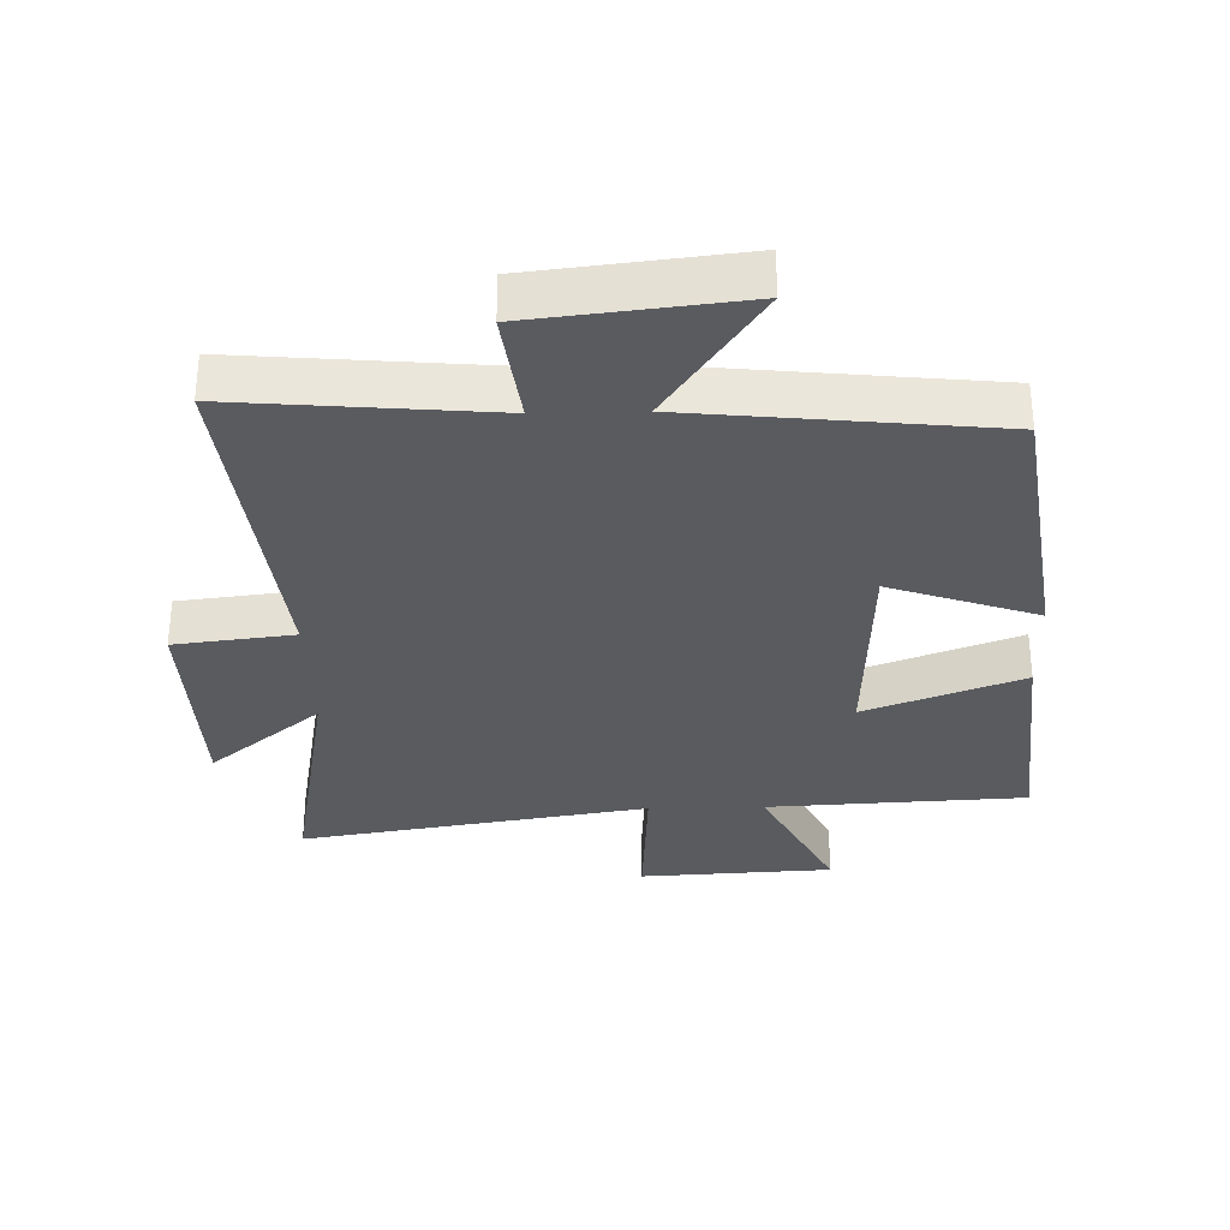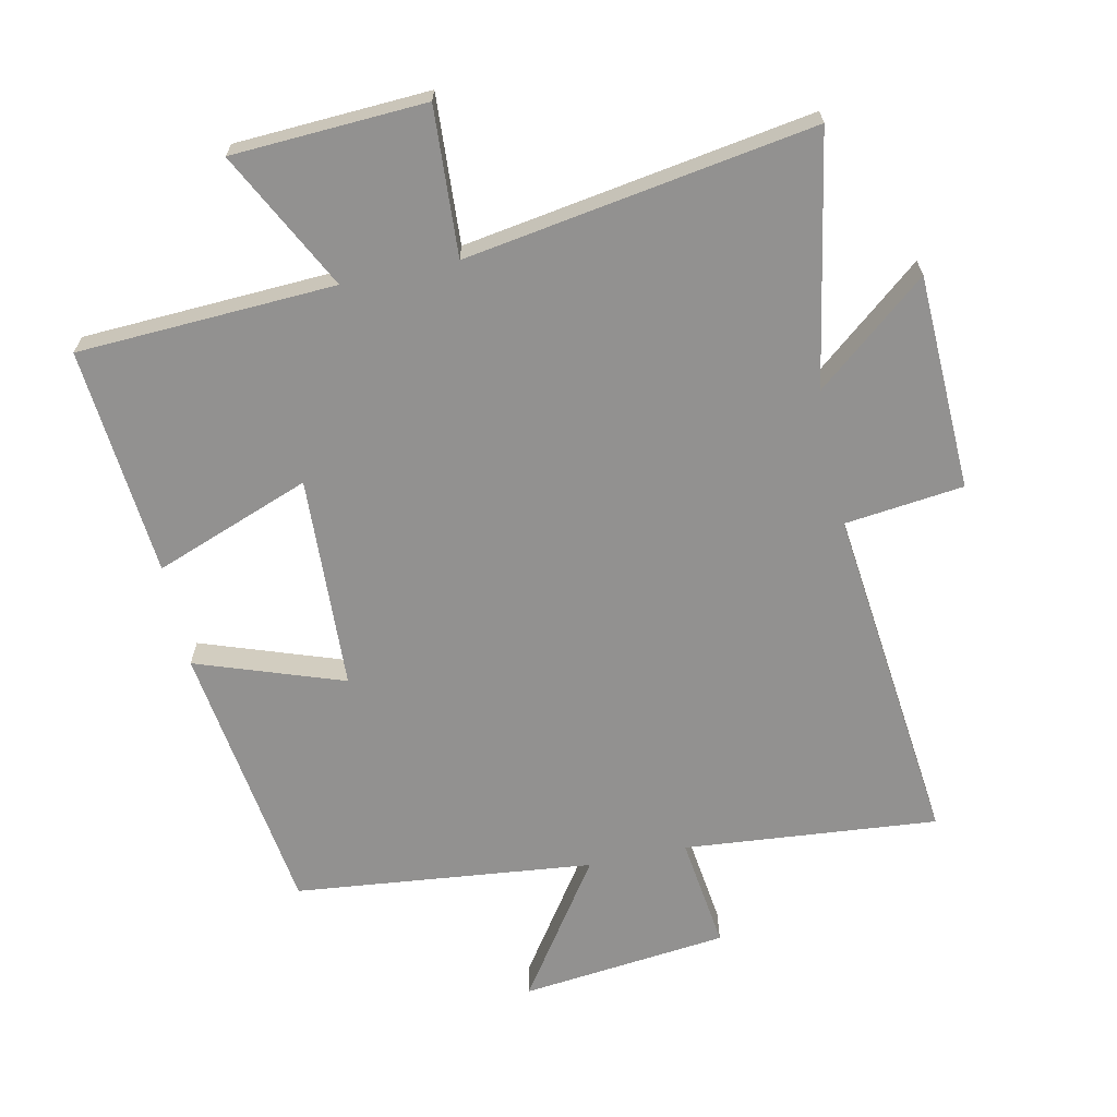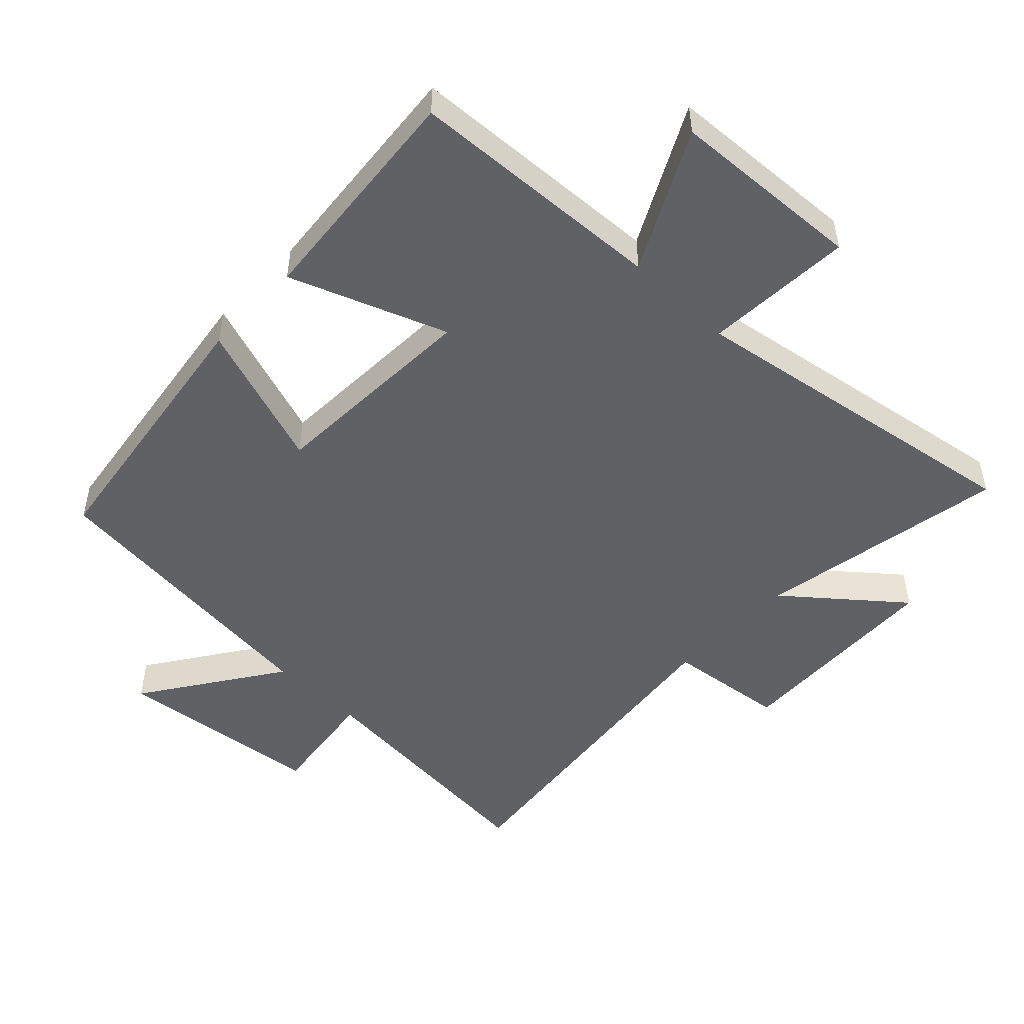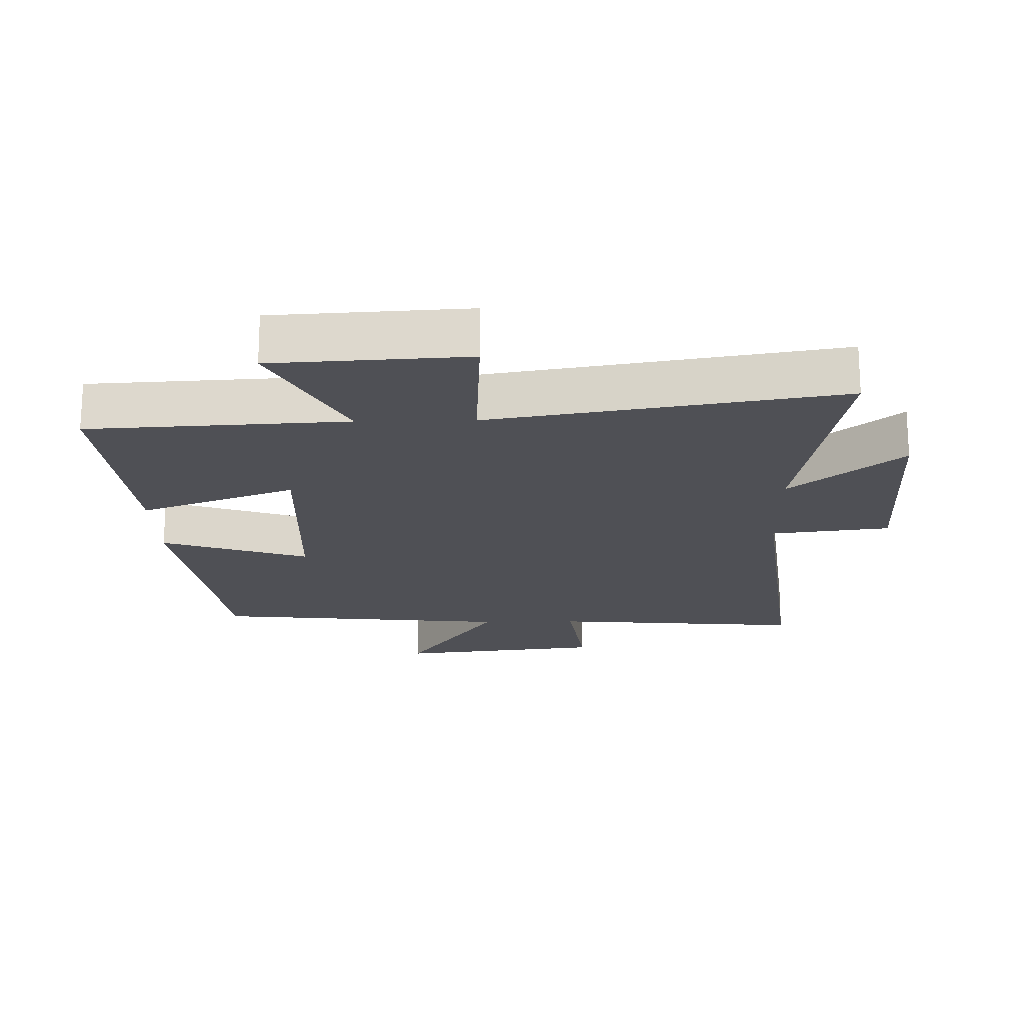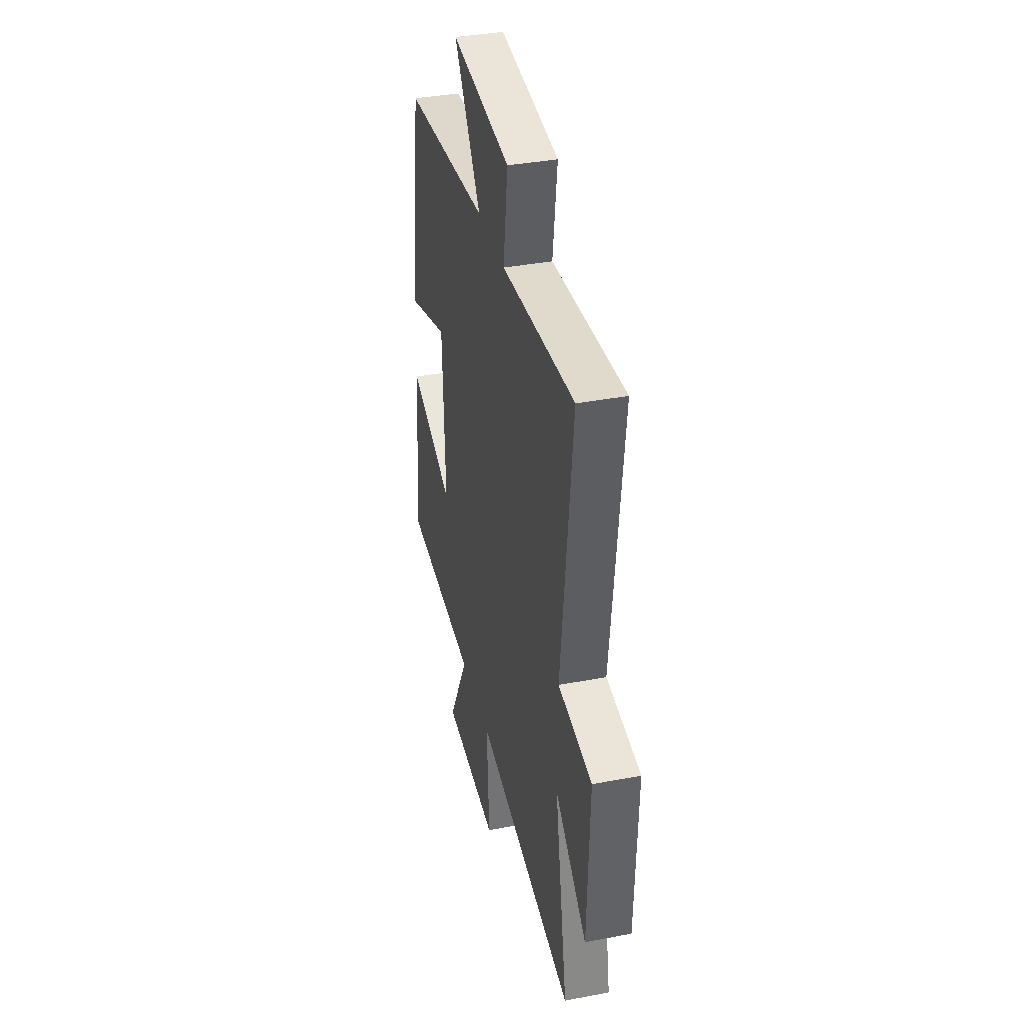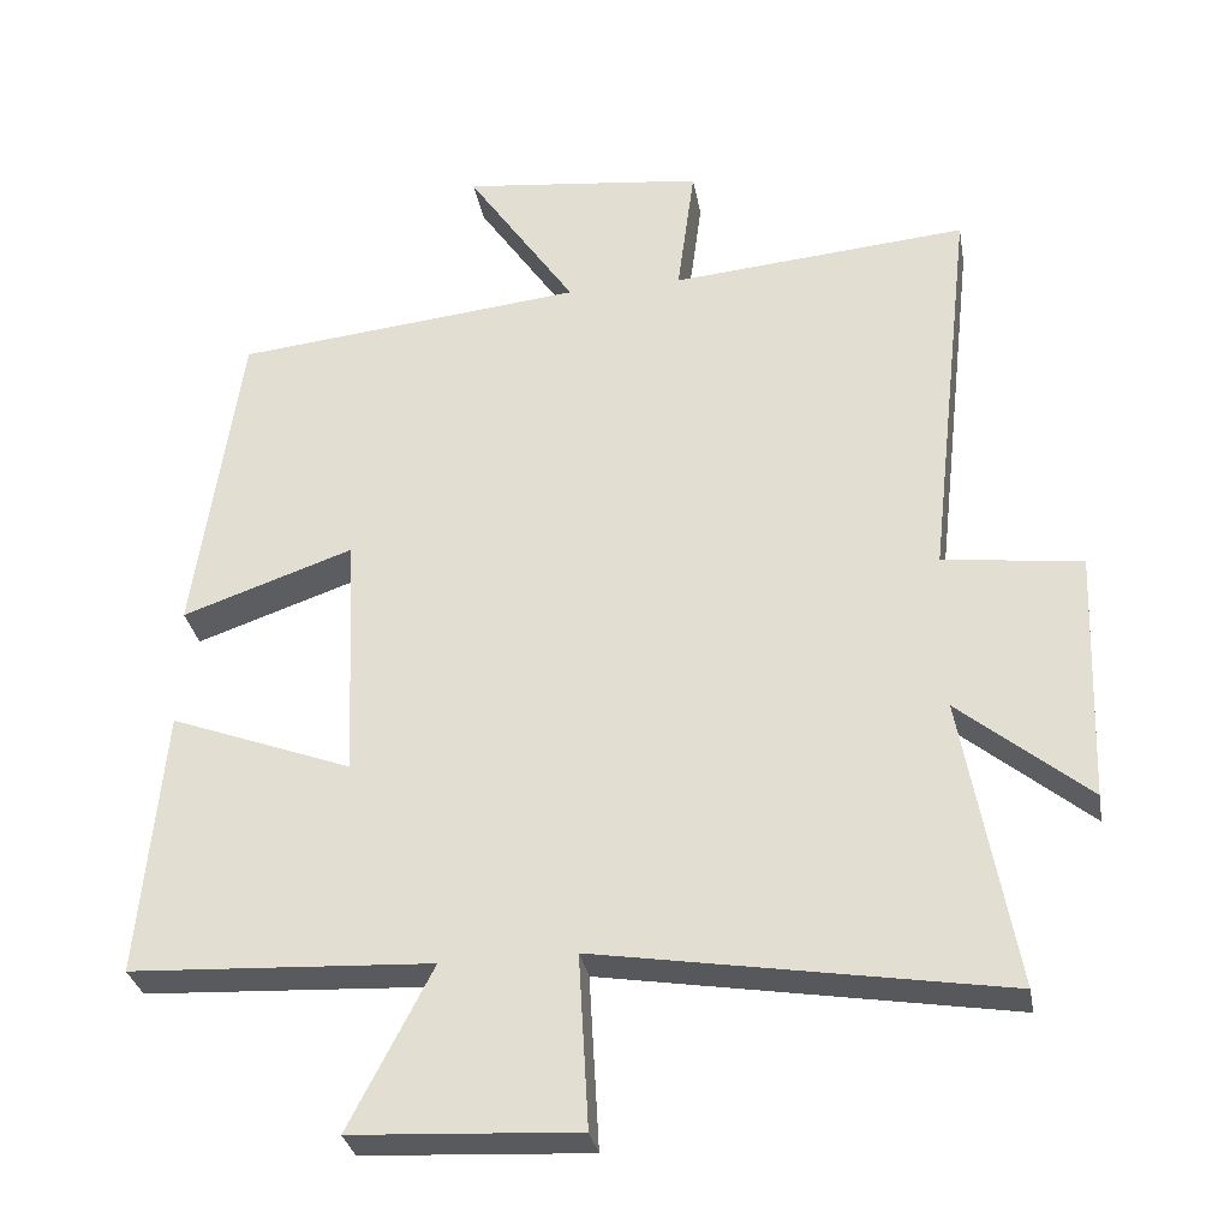
<metadata>
{"format":"obj","ext":"obj","renderer":"f3d","projection":"perspective","resolution":1024,"background":"white","views":[{"elev":-32.2,"azim":1.4,"up":"+Y"},{"elev":-66.1,"azim":-168.1,"up":"+Y"},{"elev":-49.8,"azim":136.3,"up":"+Y"},{"elev":-19.4,"azim":-178.6,"up":"+Y"},{"elev":37.7,"azim":-103.6,"up":"+Z"},{"elev":-31.2,"azim":-170.0,"up":"+Z"}]}
</metadata>
<code>
v -0.569 0.07 -0.587
v -0.5 0.07 -0.204
v -0.67 0.07 -0.344
v -0.682 0.07 -0.014
v -0.5 0.07 0.008
v -0.559 0.07 0.534
v -0.17 0.07 0.5
v -0.193 0.07 0.674
v 0.125 0.07 0.71
v -0.018 0.07 0.5
v 0.44 0.07 0.452
v 0.5 0.07 0.031
v 0.275 0.07 0.109
v 0.261 0.07 -0.219
v 0.5 0.07 -0.129
v 0.532 0.07 -0.48
v 0.137 0.07 -0.5
v 0.246 0.07 -0.711
v -0.05 0.07 -0.727
v -0.037 0.07 -0.5
v -0.569 0 -0.587
v -0.5 0 -0.204
v -0.67 0 -0.344
v -0.682 0 -0.014
v -0.5 0 0.008
v -0.559 0 0.534
v -0.17 0 0.5
v -0.193 0 0.674
v 0.125 0 0.71
v -0.018 0 0.5
v 0.44 0 0.452
v 0.5 0 0.031
v 0.275 0 0.109
v 0.261 0 -0.219
v 0.5 0 -0.129
v 0.532 0 -0.48
v 0.137 0 -0.5
v 0.246 0 -0.711
v -0.05 0 -0.727
v -0.037 0 -0.5
f 17 18 19 20
f 16 17 20
f 15 16 20
f 14 15 20
f 20 1 2
f 14 20 2
f 13 14 2
f 10 11 12 13
f 10 13 2
f 7 8 9 10
f 7 10 2 3
f 5 6 7
f 5 7 3
f 3 4 5
f 40 39 38 37
f 40 37 36
f 40 36 35
f 40 35 34
f 22 21 40
f 22 40 34
f 22 34 33
f 33 32 31 30
f 22 33 30
f 30 29 28 27
f 23 22 30 27
f 27 26 25
f 23 27 25
f 25 24 23
f 1 21 22 2
f 2 22 23 3
f 3 23 24 4
f 4 24 25 5
f 5 25 26 6
f 6 26 27 7
f 7 27 28 8
f 8 28 29 9
f 9 29 30 10
f 10 30 31 11
f 11 31 32 12
f 12 32 33 13
f 13 33 34 14
f 14 34 35 15
f 15 35 36 16
f 16 36 37 17
f 17 37 38 18
f 18 38 39 19
f 19 39 40 20
f 20 40 21 1

</code>
